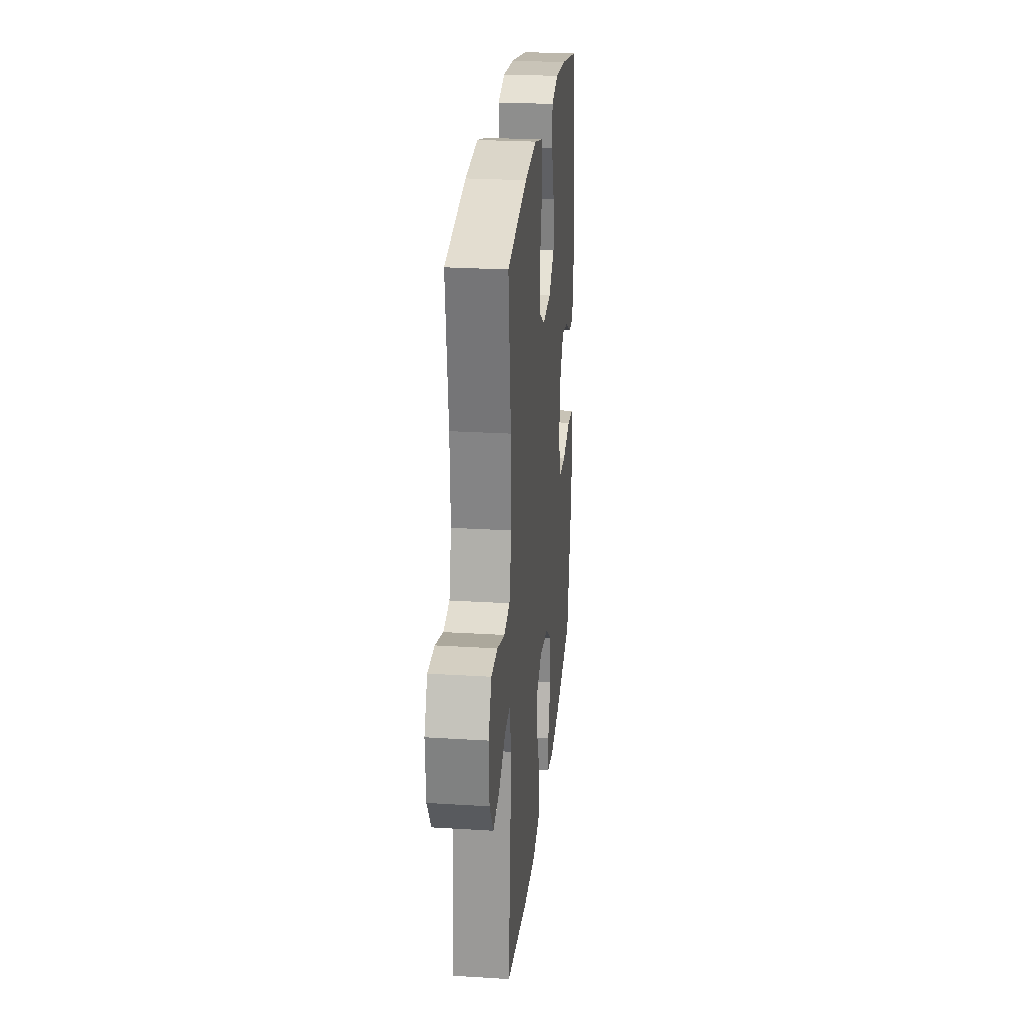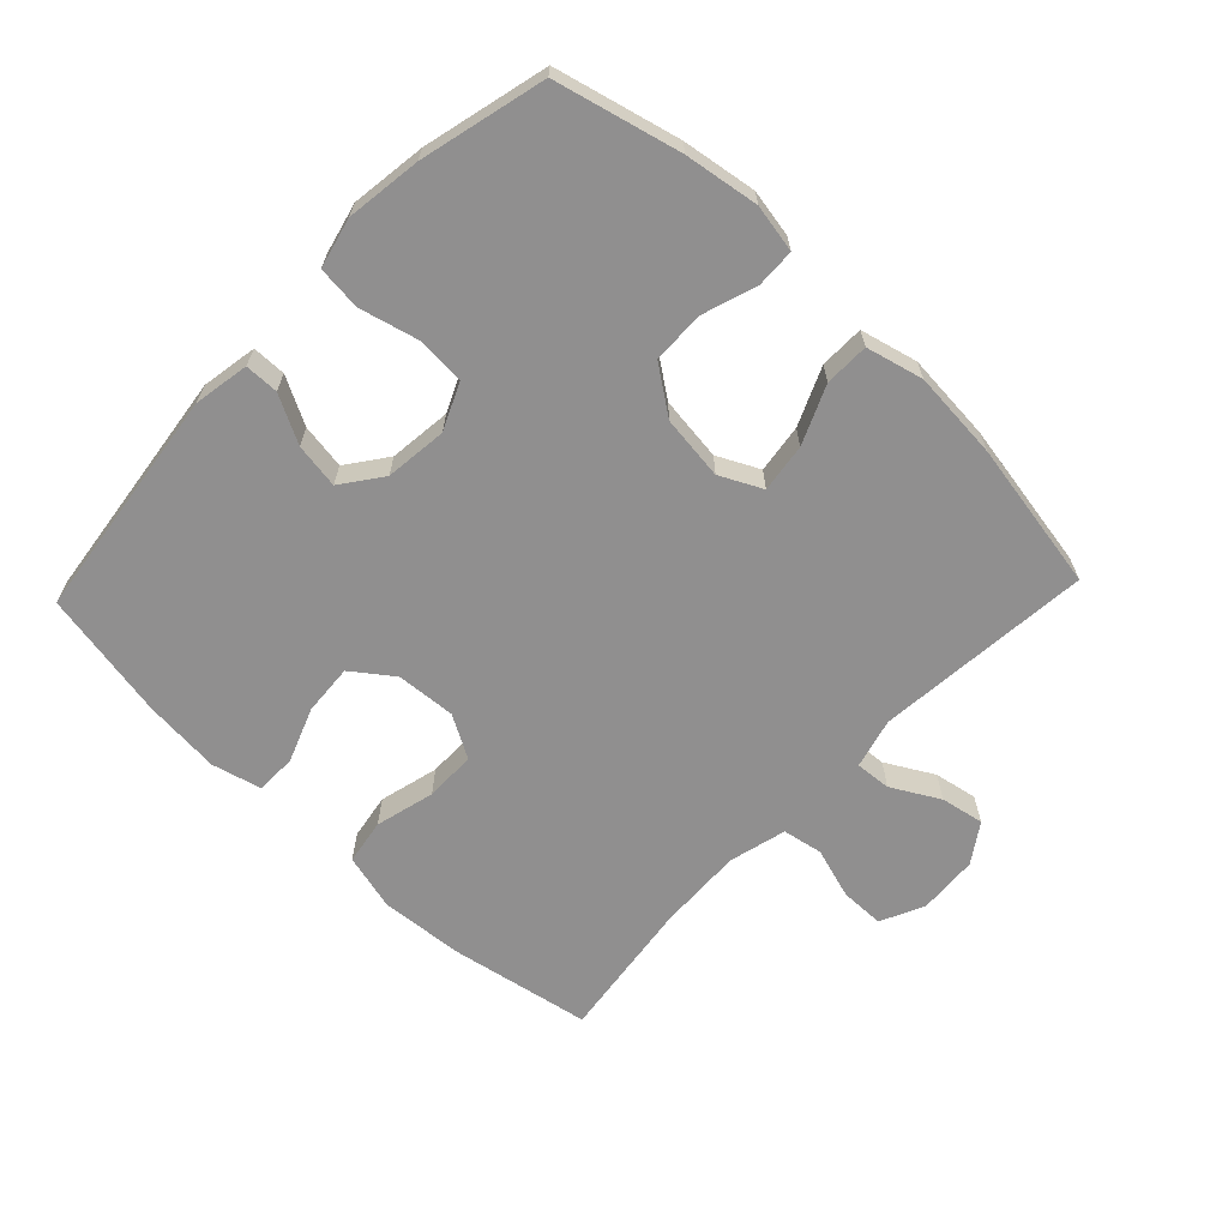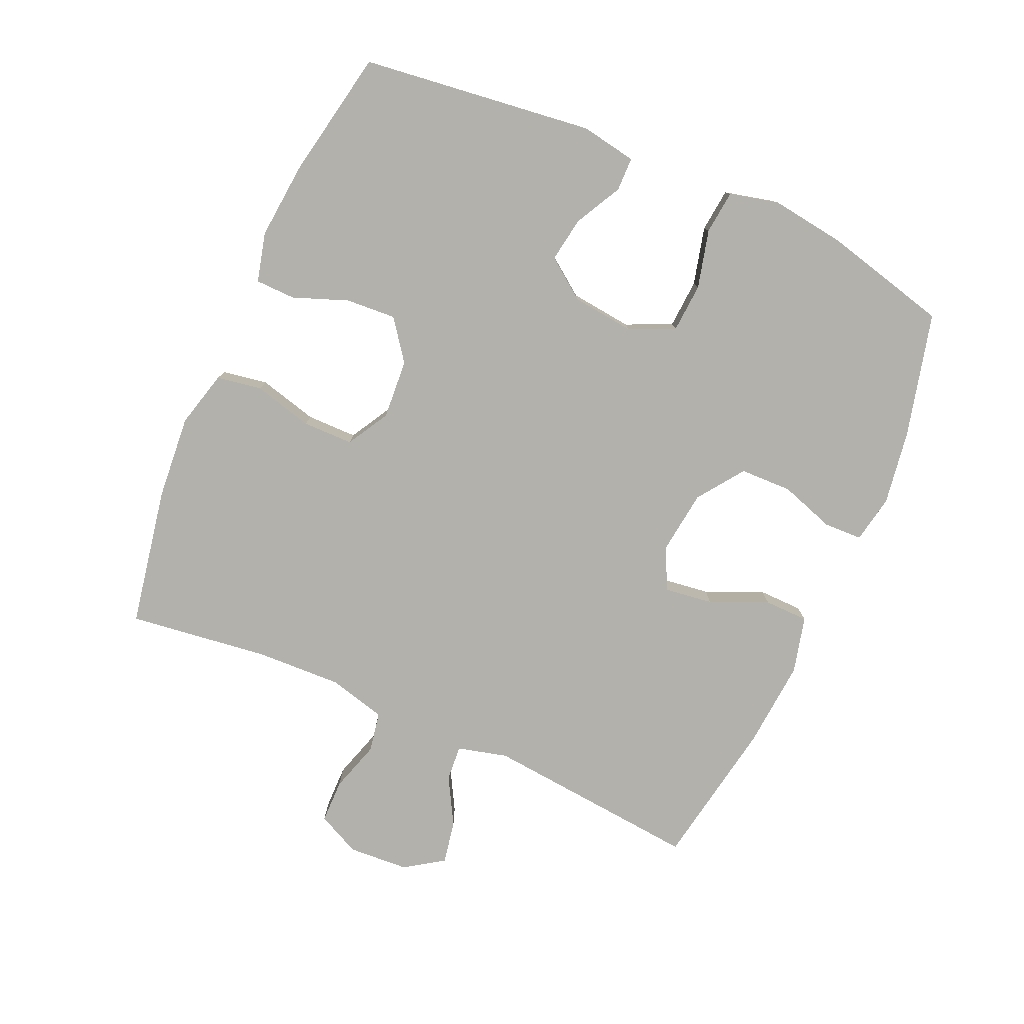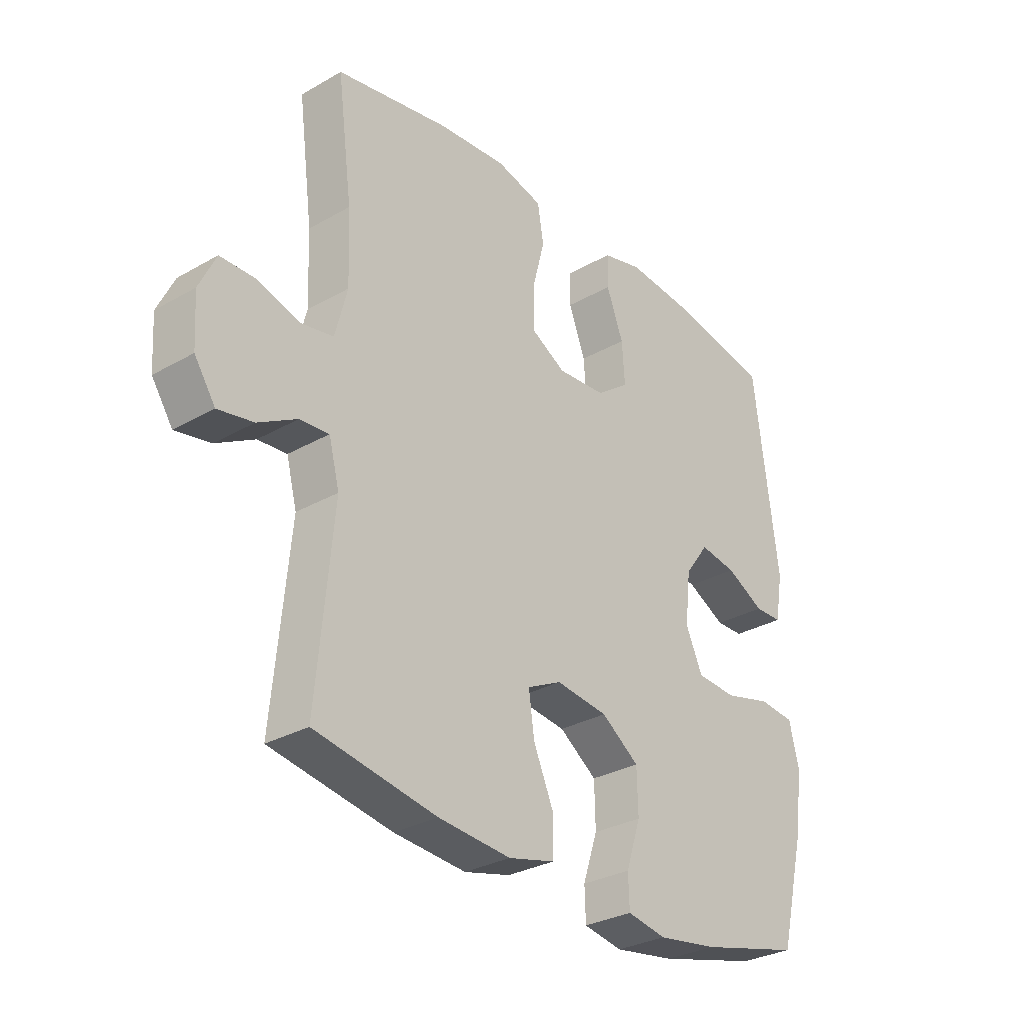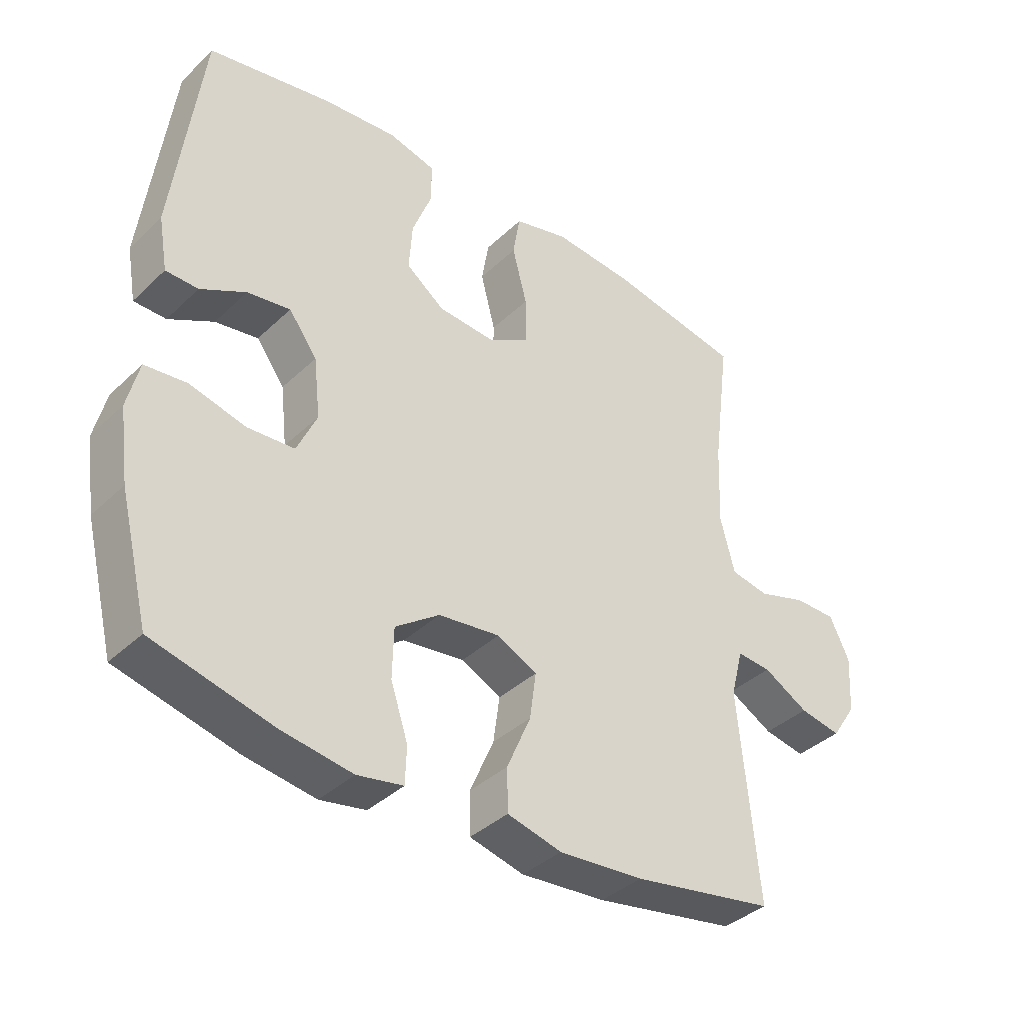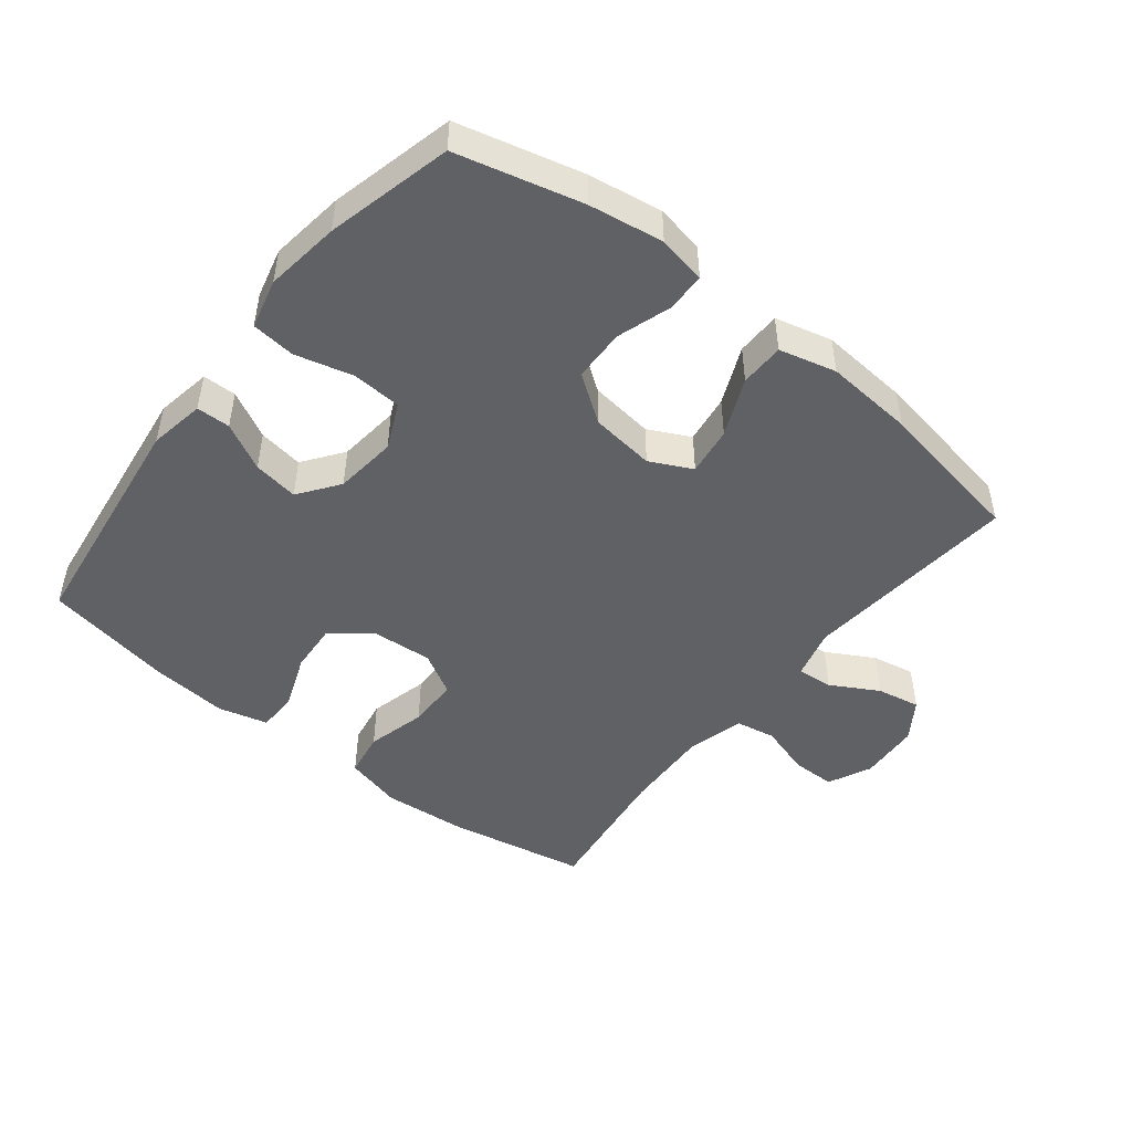
<metadata>
{"format":"obj","ext":"obj","renderer":"f3d","projection":"perspective","resolution":1024,"background":"white","views":[{"elev":25.3,"azim":-84.3,"up":"+Z"},{"elev":-65.4,"azim":136.4,"up":"+Y"},{"elev":-78.9,"azim":66.1,"up":"+Y"},{"elev":-30.2,"azim":-50.2,"up":"+Z"},{"elev":-38.0,"azim":139.9,"up":"+Z"},{"elev":-48.2,"azim":141.7,"up":"+Y"}]}
</metadata>
<code>
o path280_path280.001
v 0.5695 0.0375 -0.3021
v 0.5853 0.0375 -0.186
v 0.5667 0.0375 -0.1091
v 0.499 0.0375 -0.1021
v 0.4089 0.0375 -0.125
v 0.3331 0.0375 -0.1201
v 0.3008 0.0375 -0.04943
v 0.3115 0.0375 0.04685
v 0.3571 0.0375 0.1089
v 0.4269 0.0375 0.09792
v 0.4997 0.0375 0.05955
v 0.552 0.0375 0.06046
v 0.567 0.0375 0.1466
v 0.5216 0.0375 0.5066
v 0.322 0.0375 0.5442
v 0.2031 0.0375 0.555
v 0.1268 0.0375 0.5355
v 0.1257 0.0375 0.4731
v 0.1578 0.0375 0.3885
v 0.1631 0.0375 0.3106
v 0.1008 0.0375 0.2642
v 0.008372 0.0375 0.2576
v -0.05697 0.0375 0.2948
v -0.05762 0.0375 0.3735
v -0.03392 0.0375 0.4652
v -0.04572 0.0375 0.5351
v -0.134 0.0375 0.5579
v -0.2645 0.0375 0.547
v -0.4801 0.0375 0.5066
v -0.4518 0.0375 0.2878
v -0.4466 0.0375 0.1555
v -0.4696 0.0375 0.06624
v -0.5315 0.0375 0.0548
v -0.6109 0.0375 0.0793
v -0.6785 0.0375 0.07862
v -0.7103 0.0375 0.01179
v -0.7044 0.0375 -0.08145
v -0.6645 0.0375 -0.1412
v -0.5975 0.0375 -0.1285
v -0.5243 0.0375 -0.08748
v -0.4689 0.0375 -0.08313
v -0.4488 0.0375 -0.1605
v -0.4801 0.0375 -0.4953
v -0.2494 0.0375 -0.5356
v -0.1121 0.0375 -0.5467
v -0.02401 0.0375 -0.5245
v -0.02292 0.0375 -0.4558
v -0.06171 0.0375 -0.3663
v -0.07202 0.0375 -0.2912
v -0.007256 0.0375 -0.2591
v 0.09206 0.0375 -0.2714
v 0.1636 0.0375 -0.3226
v 0.1656 0.0375 -0.4034
v 0.1376 0.0375 -0.4882
v 0.1397 0.0375 -0.5478
v 0.2137 0.0375 -0.5615
v 0.3287 0.0375 -0.5437
v 0.5216 0.0375 -0.4953
v 0.5695 -0.0375 -0.3021
v 0.5853 -0.0375 -0.186
v 0.5667 -0.0375 -0.1091
v 0.499 -0.0375 -0.1021
v 0.4089 -0.0375 -0.125
v 0.3331 -0.0375 -0.1201
v 0.3008 -0.0375 -0.04943
v 0.3115 -0.0375 0.04685
v 0.3571 -0.0375 0.1089
v 0.4269 -0.0375 0.09792
v 0.4997 -0.0375 0.05955
v 0.552 -0.0375 0.06046
v 0.567 -0.0375 0.1466
v 0.5216 -0.0375 0.5066
v 0.322 -0.0375 0.5442
v 0.2031 -0.0375 0.555
v 0.1268 -0.0375 0.5355
v 0.1257 -0.0375 0.4731
v 0.1578 -0.0375 0.3885
v 0.1631 -0.0375 0.3106
v 0.1008 -0.0375 0.2642
v 0.008372 -0.0375 0.2576
v -0.05697 -0.0375 0.2948
v -0.05762 -0.0375 0.3735
v -0.03392 -0.0375 0.4652
v -0.04572 -0.0375 0.5351
v -0.134 -0.0375 0.5579
v -0.2645 -0.0375 0.547
v -0.4801 -0.0375 0.5066
v -0.4518 -0.0375 0.2878
v -0.4466 -0.0375 0.1555
v -0.4696 -0.0375 0.06624
v -0.5315 -0.0375 0.0548
v -0.6109 -0.0375 0.0793
v -0.6785 -0.0375 0.07862
v -0.7103 -0.0375 0.01179
v -0.7044 -0.0375 -0.08145
v -0.6645 -0.0375 -0.1412
v -0.5975 -0.0375 -0.1285
v -0.5243 -0.0375 -0.08748
v -0.4689 -0.0375 -0.08313
v -0.4488 -0.0375 -0.1605
v -0.4801 -0.0375 -0.4953
v -0.2494 -0.0375 -0.5356
v -0.1121 -0.0375 -0.5467
v -0.02401 -0.0375 -0.5245
v -0.02292 -0.0375 -0.4558
v -0.06171 -0.0375 -0.3663
v -0.07202 -0.0375 -0.2912
v -0.007256 -0.0375 -0.2591
v 0.09206 -0.0375 -0.2714
v 0.1636 -0.0375 -0.3226
v 0.1656 -0.0375 -0.4034
v 0.1376 -0.0375 -0.4882
v 0.1397 -0.0375 -0.5478
v 0.2137 -0.0375 -0.5615
v 0.3287 -0.0375 -0.5437
v 0.5216 -0.0375 -0.4953
v 0.5695 0.0375 -0.3021
v 0.5853 0.0375 -0.186
v 0.5667 0.0375 -0.1091
v 0.5667 0.0375 -0.1091
v 0.552 0.0375 0.06046
v 0.552 0.0375 0.06046
v 0.567 0.0375 0.1466
v 0.499 0.0375 -0.1021
v 0.4997 0.0375 0.05955
v 0.5216 0.0375 -0.4953
v 0.5216 0.0375 -0.4953
v 0.5216 0.0375 0.5066
v 0.5216 0.0375 0.5066
v 0.4269 0.0375 0.09792
v 0.4089 0.0375 -0.125
v 0.3287 0.0375 -0.5437
v 0.322 0.0375 0.5442
v 0.3571 0.0375 0.1089
v 0.3571 0.0375 0.1089
v 0.3331 0.0375 -0.1201
v 0.3331 0.0375 -0.1201
v 0.3115 0.0375 0.04685
v 0.3008 0.0375 -0.04943
v 0.2137 0.0375 -0.5615
v 0.2031 0.0375 0.555
v 0.1397 0.0375 -0.5478
v 0.1397 0.0375 -0.5478
v 0.1578 0.0375 0.3885
v 0.1631 0.0375 0.3106
v 0.1268 0.0375 0.5355
v 0.1268 0.0375 0.5355
v 0.1376 0.0375 -0.4882
v 0.1656 0.0375 -0.4034
v 0.1636 0.0375 -0.3226
v 0.09206 0.0375 -0.2714
v 0.1008 0.0375 0.2642
v 0.1257 0.0375 0.4731
v 0.008372 0.0375 0.2576
v -0.007256 0.0375 -0.2591
v -0.05697 0.0375 0.2948
v -0.07202 0.0375 -0.2912
v -0.07202 0.0375 -0.2912
v -0.02401 0.0375 -0.5245
v -0.02401 0.0375 -0.5245
v -0.02292 0.0375 -0.4558
v -0.06171 0.0375 -0.3663
v -0.1121 0.0375 -0.5467
v -0.05762 0.0375 0.3735
v -0.03392 0.0375 0.4652
v -0.04572 0.0375 0.5351
v -0.04572 0.0375 0.5351
v -0.134 0.0375 0.5579
v -0.2494 0.0375 -0.5356
v -0.2645 0.0375 0.547
v -0.4801 0.0375 -0.4953
v -0.4801 0.0375 -0.4953
v -0.4466 0.0375 0.1555
v -0.4696 0.0375 0.06624
v -0.4696 0.0375 0.06624
v -0.4518 0.0375 0.2878
v -0.4689 0.0375 -0.08313
v -0.4689 0.0375 -0.08313
v -0.4488 0.0375 -0.1605
v -0.4801 0.0375 0.5066
v -0.4801 0.0375 0.5066
v -0.5243 0.0375 -0.08748
v -0.5315 0.0375 0.0548
v -0.5975 0.0375 -0.1285
v -0.6109 0.0375 0.0793
v -0.6645 0.0375 -0.1412
v -0.6645 0.0375 -0.1412
v -0.6785 0.0375 0.07862
v -0.6785 0.0375 0.07862
v -0.7044 0.0375 -0.08145
v -0.7103 0.0375 0.01179
v 0.5695 -0.0375 -0.3021
v 0.5853 -0.0375 -0.186
v 0.5667 -0.0375 -0.1091
v 0.5667 -0.0375 -0.1091
v 0.552 -0.0375 0.06046
v 0.552 -0.0375 0.06046
v 0.567 -0.0375 0.1466
v 0.499 -0.0375 -0.1021
v 0.4997 -0.0375 0.05955
v 0.5216 -0.0375 -0.4953
v 0.5216 -0.0375 -0.4953
v 0.5216 -0.0375 0.5066
v 0.5216 -0.0375 0.5066
v 0.4269 -0.0375 0.09792
v 0.4089 -0.0375 -0.125
v 0.3287 -0.0375 -0.5437
v 0.322 -0.0375 0.5442
v 0.3571 -0.0375 0.1089
v 0.3571 -0.0375 0.1089
v 0.3331 -0.0375 -0.1201
v 0.3331 -0.0375 -0.1201
v 0.3115 -0.0375 0.04685
v 0.3008 -0.0375 -0.04943
v 0.2137 -0.0375 -0.5615
v 0.2031 -0.0375 0.555
v 0.1397 -0.0375 -0.5478
v 0.1397 -0.0375 -0.5478
v 0.1578 -0.0375 0.3885
v 0.1631 -0.0375 0.3106
v 0.1268 -0.0375 0.5355
v 0.1268 -0.0375 0.5355
v 0.1376 -0.0375 -0.4882
v 0.1656 -0.0375 -0.4034
v 0.1636 -0.0375 -0.3226
v 0.09206 -0.0375 -0.2714
v 0.1008 -0.0375 0.2642
v 0.1257 -0.0375 0.4731
v 0.008372 -0.0375 0.2576
v -0.007256 -0.0375 -0.2591
v -0.05697 -0.0375 0.2948
v -0.07202 -0.0375 -0.2912
v -0.07202 -0.0375 -0.2912
v -0.02401 -0.0375 -0.5245
v -0.02401 -0.0375 -0.5245
v -0.02292 -0.0375 -0.4558
v -0.06171 -0.0375 -0.3663
v -0.1121 -0.0375 -0.5467
v -0.05762 -0.0375 0.3735
v -0.03392 -0.0375 0.4652
v -0.04572 -0.0375 0.5351
v -0.04572 -0.0375 0.5351
v -0.134 -0.0375 0.5579
v -0.2494 -0.0375 -0.5356
v -0.2645 -0.0375 0.547
v -0.4801 -0.0375 -0.4953
v -0.4801 -0.0375 -0.4953
v -0.4466 -0.0375 0.1555
v -0.4696 -0.0375 0.06624
v -0.4696 -0.0375 0.06624
v -0.4518 -0.0375 0.2878
v -0.4689 -0.0375 -0.08313
v -0.4689 -0.0375 -0.08313
v -0.4488 -0.0375 -0.1605
v -0.4801 -0.0375 0.5066
v -0.4801 -0.0375 0.5066
v -0.5243 -0.0375 -0.08748
v -0.5315 -0.0375 0.0548
v -0.5975 -0.0375 -0.1285
v -0.6109 -0.0375 0.0793
v -0.6645 -0.0375 -0.1412
v -0.6645 -0.0375 -0.1412
v -0.6785 -0.0375 0.07862
v -0.6785 -0.0375 0.07862
v -0.7044 -0.0375 -0.08145
v -0.7103 -0.0375 0.01179
f 230 226 214
f 231 249 229
f 252 258 257
f 207 192 225
f 248 231 251
f 205 200 198
f 209 227 213
f 229 249 230
f 229 230 214
f 259 265 261
f 258 252 249
f 245 239 243
f 238 237 244
f 208 220 203
f 198 200 196
f 203 220 209
f 240 243 239
f 244 254 246
f 263 266 260
f 254 232 252
f 228 216 221
f 220 227 209
f 216 219 208
f 219 220 208
f 215 224 223
f 251 239 245
f 206 193 199
f 225 224 207
f 214 226 211
f 207 224 215
f 251 231 239
f 260 257 258
f 244 232 254
f 241 243 240
f 211 225 206
f 232 244 237
f 257 260 259
f 255 251 245
f 236 238 234
f 228 219 216
f 266 265 259
f 215 223 217
f 229 213 227
f 249 232 230
f 203 205 198
f 203 209 205
f 225 211 226
f 237 238 236
f 260 266 259
f 229 214 213
f 192 207 201
f 225 192 206
f 199 193 194
f 252 232 249
f 248 249 231
f 206 192 193
f 1 2 60 59
f 2 120 195 60
f 122 13 71 197
f 3 4 62 61
f 11 12 70 69
f 127 1 59 202
f 13 129 204 71
f 10 11 69 68
f 4 5 63 62
f 57 58 116 115
f 14 15 73 72
f 135 10 68 210
f 5 137 212 63
f 8 9 67 66
f 6 7 65 64
f 56 57 115 114
f 15 16 74 73
f 7 8 66 65
f 143 56 114 218
f 19 20 78 77
f 16 147 222 74
f 54 55 113 112
f 53 54 112 111
f 52 53 111 110
f 51 52 110 109
f 20 21 79 78
f 18 19 77 76
f 17 18 76 75
f 21 22 80 79
f 50 51 109 108
f 22 23 81 80
f 158 50 108 233
f 160 47 105 235
f 47 48 106 105
f 45 46 104 103
f 24 25 83 82
f 25 167 242 83
f 26 27 85 84
f 23 24 82 81
f 48 49 107 106
f 44 45 103 102
f 27 28 86 85
f 172 44 102 247
f 31 175 250 89
f 30 31 89 88
f 178 42 100 253
f 181 30 88 256
f 28 29 87 86
f 40 41 99 98
f 32 33 91 90
f 42 43 101 100
f 39 40 98 97
f 33 34 92 91
f 187 39 97 262
f 34 189 264 92
f 37 38 96 95
f 36 37 95 94
f 35 36 94 93
f 155 139 151
f 156 154 174
f 177 182 183
f 132 150 117
f 173 176 156
f 130 123 125
f 134 138 152
f 154 155 174
f 154 139 155
f 184 186 190
f 183 174 177
f 170 168 164
f 163 169 162
f 133 128 145
f 123 121 125
f 128 134 145
f 165 164 168
f 169 171 179
f 188 185 191
f 179 177 157
f 153 146 141
f 145 134 152
f 141 133 144
f 144 133 145
f 140 148 149
f 176 170 164
f 131 124 118
f 150 132 149
f 139 136 151
f 132 140 149
f 176 164 156
f 185 183 182
f 169 179 157
f 166 165 168
f 136 131 150
f 157 162 169
f 182 184 185
f 180 170 176
f 161 159 163
f 153 141 144
f 191 184 190
f 140 142 148
f 154 152 138
f 174 155 157
f 128 123 130
f 128 130 134
f 150 151 136
f 162 161 163
f 185 184 191
f 154 138 139
f 117 126 132
f 150 131 117
f 124 119 118
f 177 174 157
f 173 156 174
f 131 118 117

</code>
